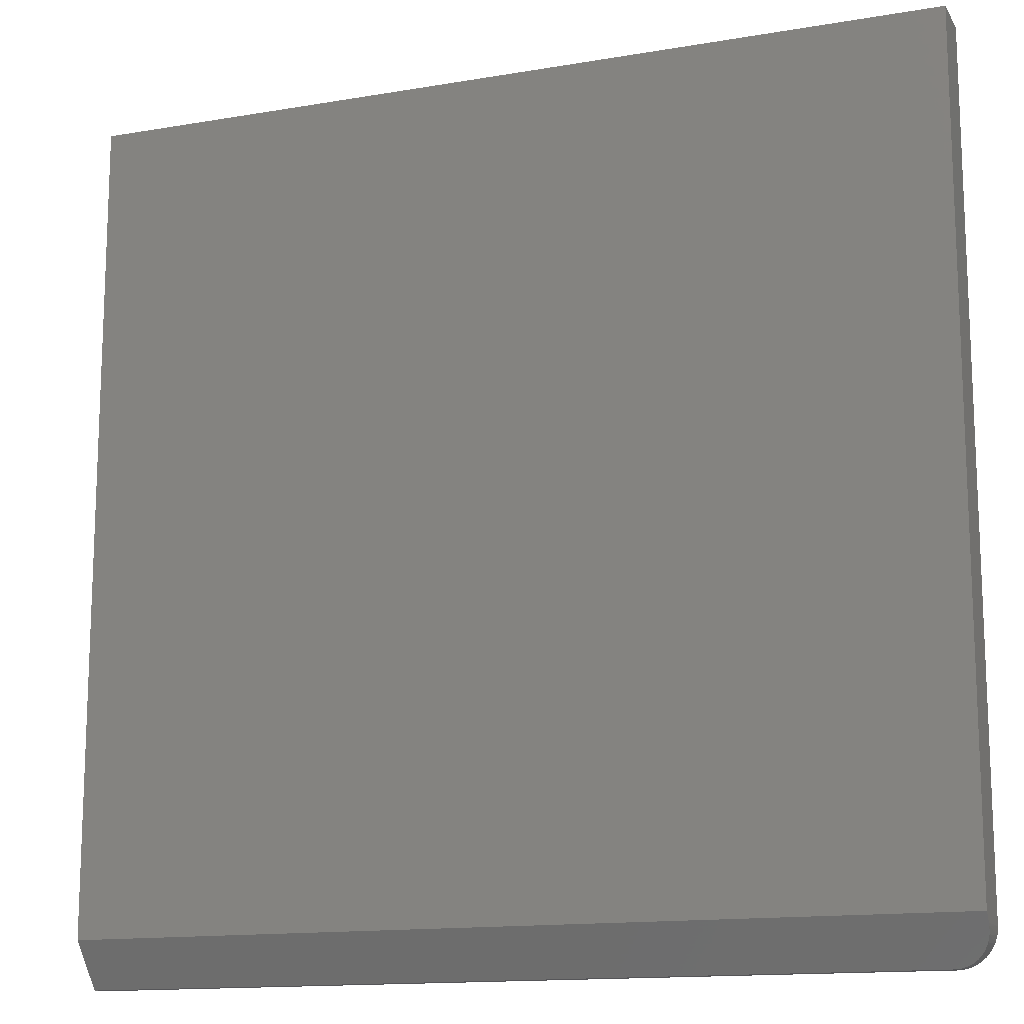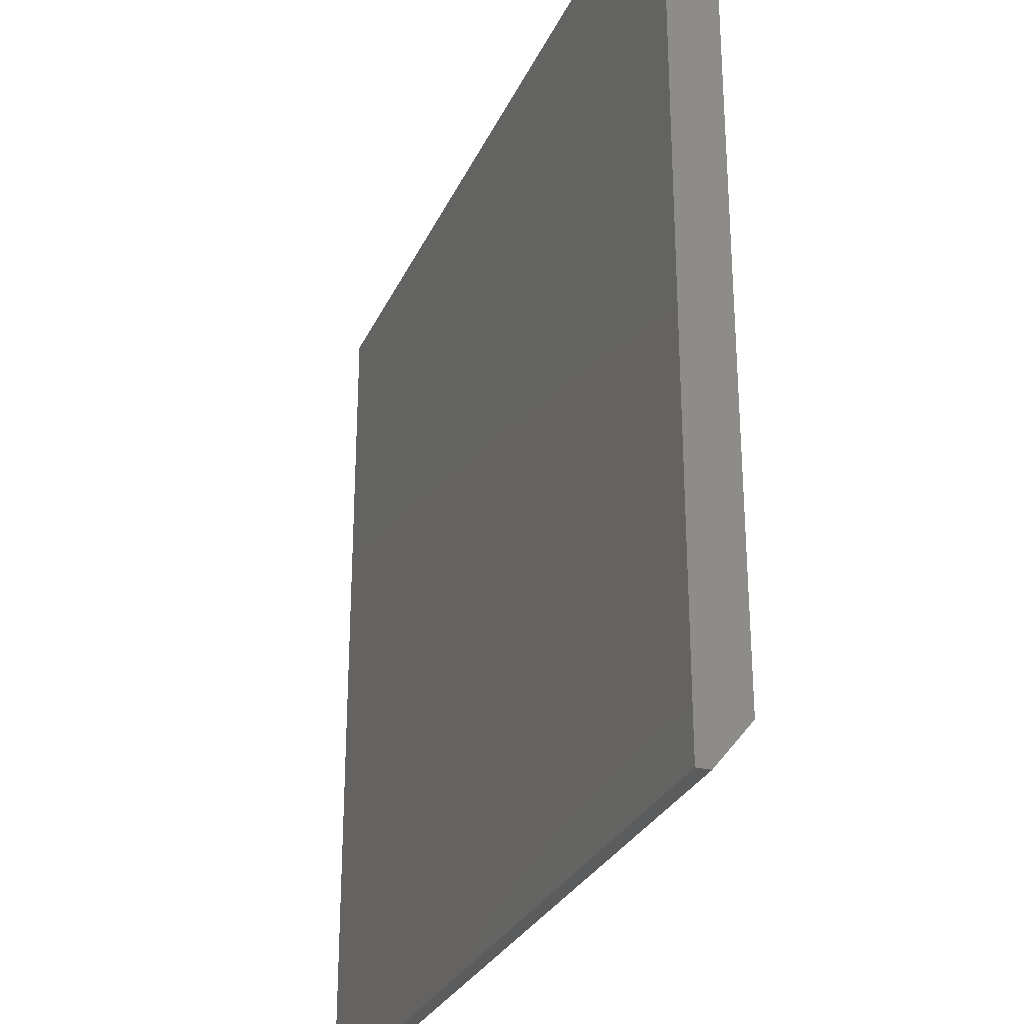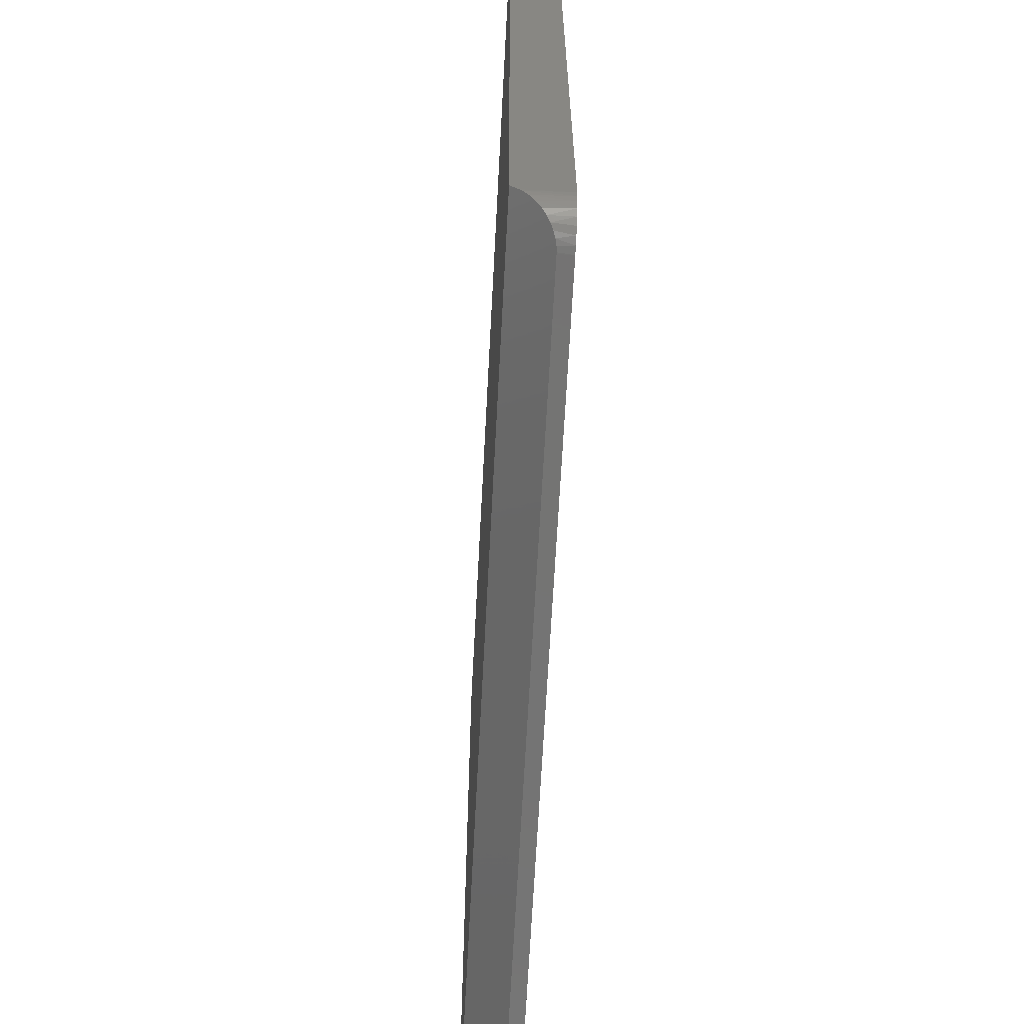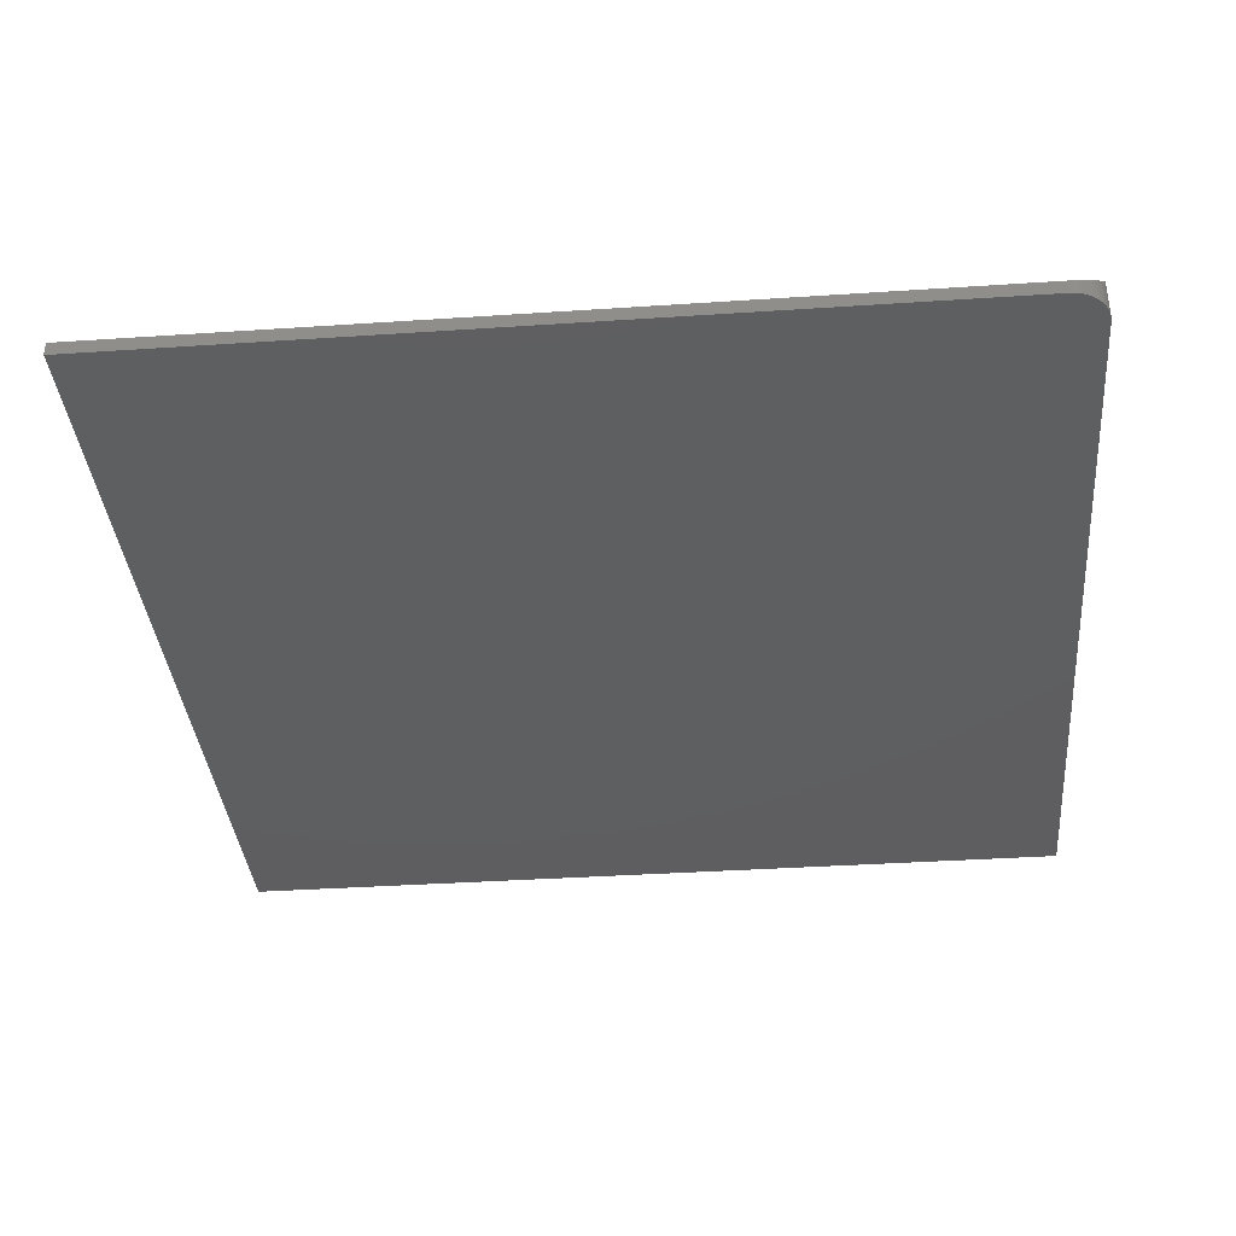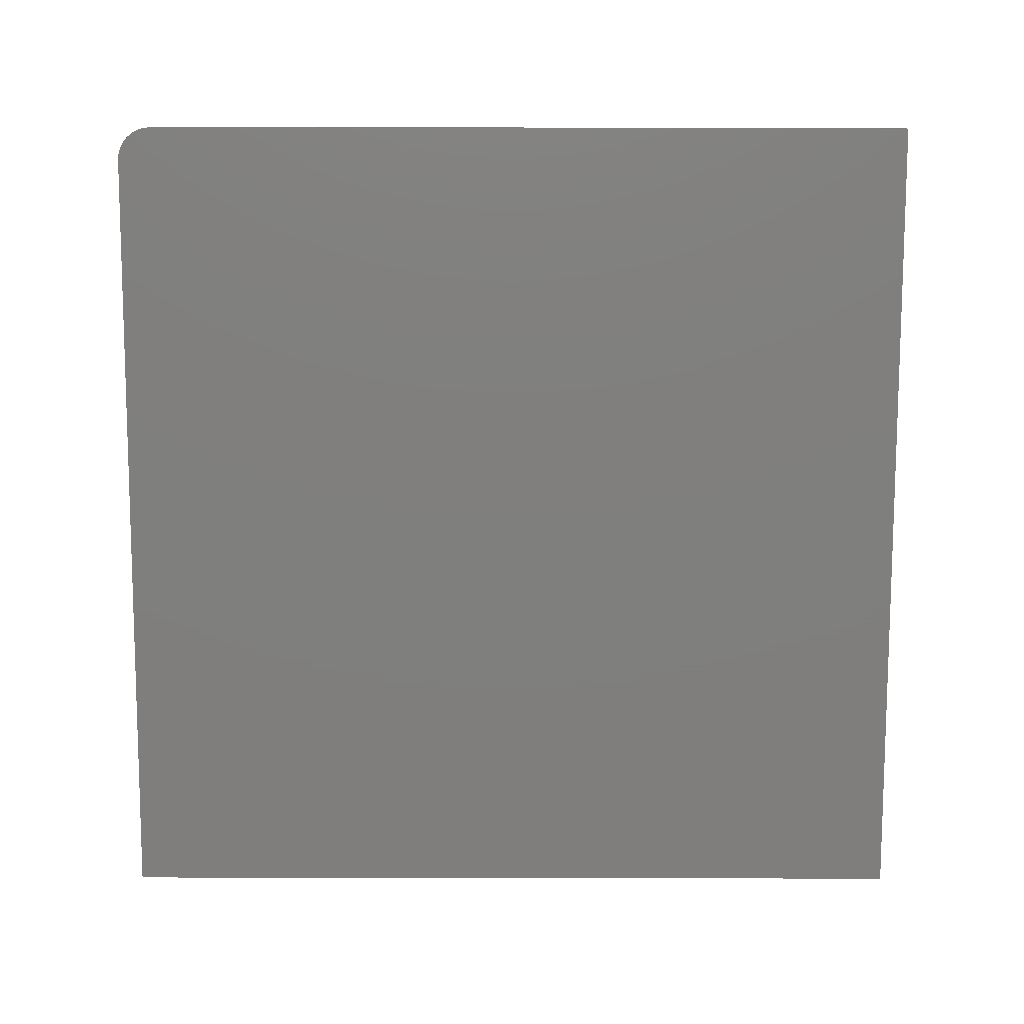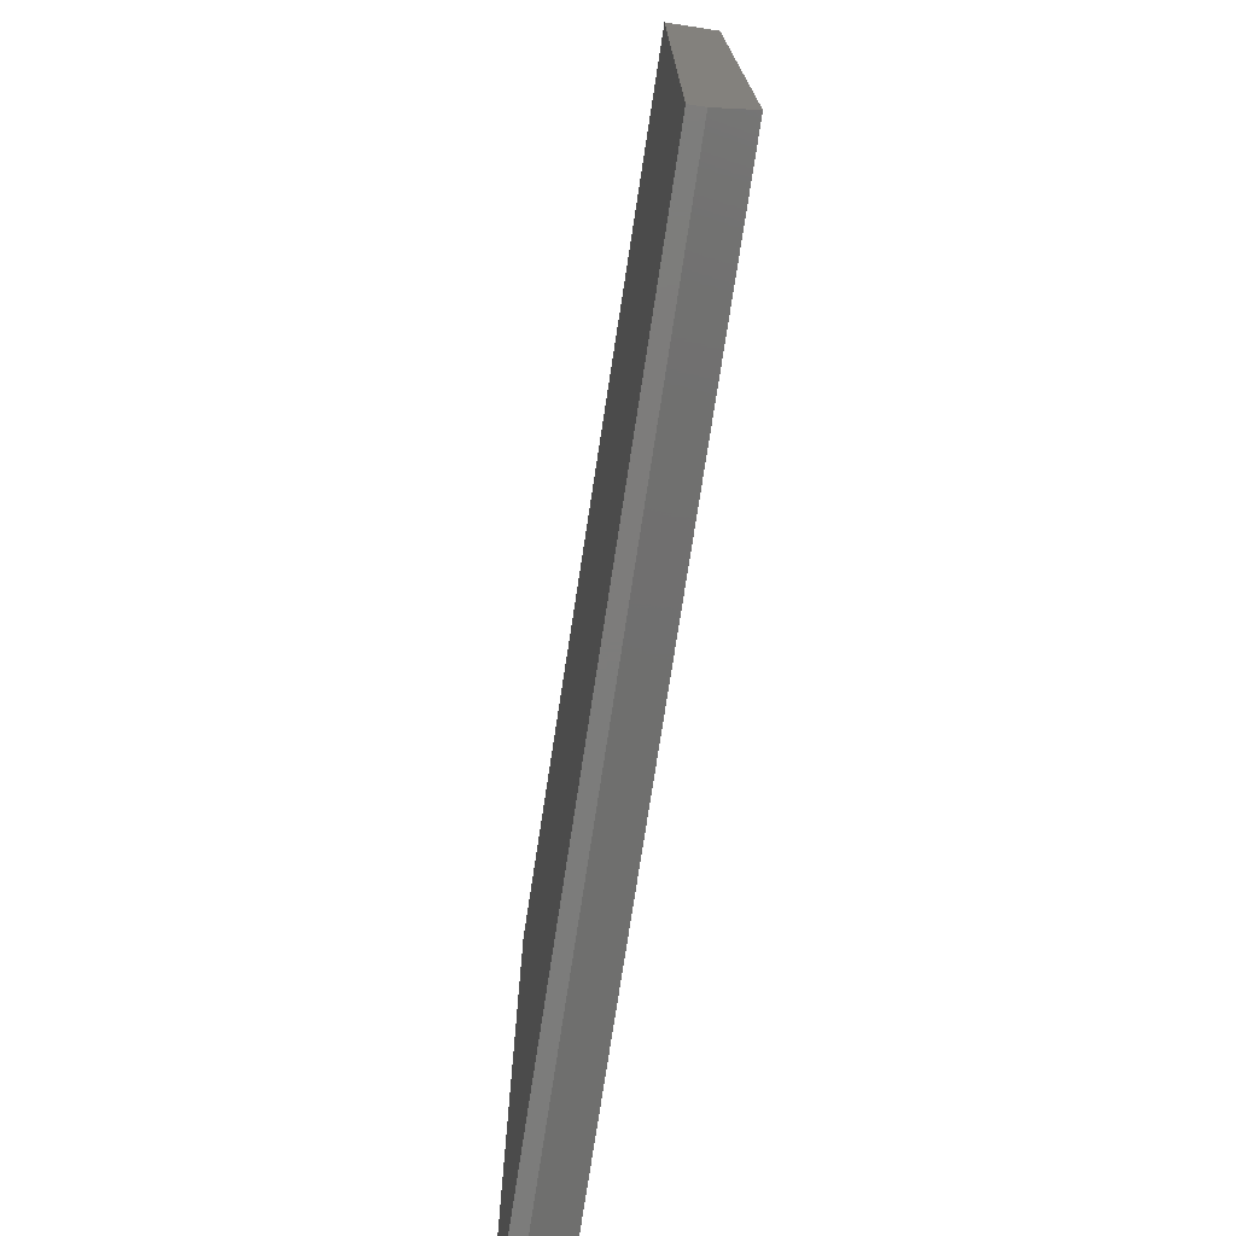
<metadata>
{"format":"stl","ext":"stl","renderer":"f3d","projection":"perspective","resolution":1024,"background":"white","views":[{"elev":-14.2,"azim":-159.3,"up":"+Z"},{"elev":-28.6,"azim":69.2,"up":"+Z"},{"elev":-66.0,"azim":-93.0,"up":"+Z"},{"elev":-36.6,"azim":-175.0,"up":"+Y"},{"elev":-79.0,"azim":-90.1,"up":"+Y"},{"elev":-75.7,"azim":81.3,"up":"+Z"}]}
</metadata>
<code>
# stl→obj: 29 verts, 54 faces
v -0.7244 -0.05284 -0.7379
v -0.7068 -0.06004 -0.7469
v -0.7159 -0.05706 -0.7432
v -0.75 8.674e-18 -0.6719
v 0.75 1.752e-16 -0.6719
v 0.75 -0.0625 -0.75
v -0.6875 -0.0625 -0.75
v -0.69 -0.06246 -0.75
v -0.6973 -0.06188 -0.7492
v -0.7318 -0.04777 -0.7316
v -0.7379 -0.04212 -0.7245
v -0.7439 -0.03403 -0.7144
v -0.7479 -0.0254 -0.7036
v -0.7498 -0.01655 -0.6926
v -0.75 -0.0125 -0.6875
v -0.75 -0.08594 0.75
v -0.75 1.665e-16 0.75
v -0.75 -0.08594 -0.6875
v -0.6875 -0.08594 -0.75
v 0.75 -0.08594 -0.75
v -0.7488 -0.08594 -0.6997
v -0.7452 -0.08594 -0.7114
v -0.7395 -0.08594 -0.7222
v -0.7317 -0.08594 -0.7317
v -0.7222 -0.08594 -0.7395
v -0.7114 -0.08594 -0.7452
v -0.6997 -0.08594 -0.7488
v 0.75 -0.08594 0.75
v 0.75 3.331e-16 0.75
f 1 2 3
f 4 5 6
f 4 6 7
f 4 7 8
f 4 8 9
f 9 2 1
f 9 1 10
f 9 10 11
f 9 11 12
f 9 12 13
f 9 13 14
f 9 14 15
f 9 15 4
f 16 17 18
f 18 17 4
f 18 4 15
f 19 7 20
f 20 7 6
f 18 21 22
f 18 22 23
f 18 23 24
f 18 24 25
f 18 25 26
f 18 26 27
f 18 27 19
f 18 19 20
f 18 20 28
f 18 28 16
f 18 14 21
f 18 15 14
f 2 9 27
f 27 26 2
f 3 2 26
f 26 25 3
f 3 25 1
f 1 25 24
f 1 24 10
f 10 24 23
f 23 11 10
f 12 11 23
f 23 22 12
f 13 12 22
f 22 21 13
f 14 13 21
f 19 27 9
f 19 9 8
f 19 8 7
f 4 17 5
f 5 17 29
f 29 28 5
f 5 28 20
f 5 20 6
f 28 29 16
f 16 29 17

</code>
